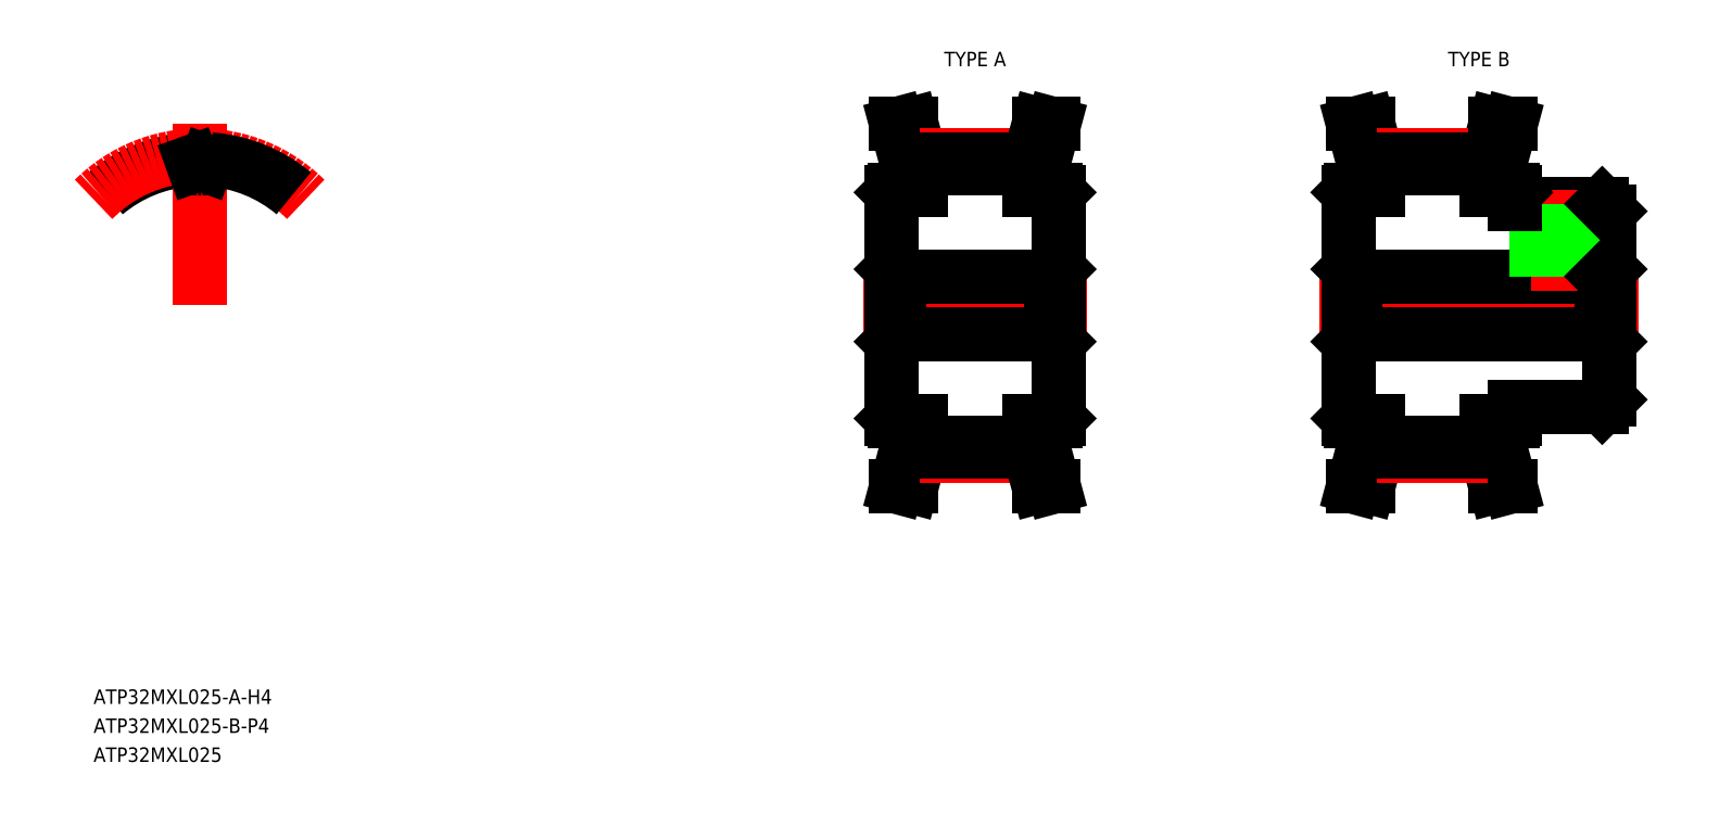
<metadata>
{"format":"dxf","ext":"dxf","renderer":"ezdxf+matplotlib","layout":"modelspace","background":"white","min_lineweight":24,"dpi":150}
</metadata>
<code>
0
SECTION
2
ENTITIES
0
TEXT
8
0
10
16.28
20
22.93
30
0
40
1
1
ATP32MXL025-A-H4
7
MISUMI
0
LINE
8
CENTER
10
69.33
20
50.43
30
0
11
84.83
21
50.43
31
0
0
LINE
8
0
10
71.65
20
37.93
30
0
11
72.33
21
40.47
31
0
0
LINE
8
0
10
71.65
20
37.93
30
0
11
72.68
21
37.93
31
0
0
LINE
8
0
10
71.65
20
62.93
30
0
11
72.33
21
60.39
31
0
0
LINE
8
0
10
71.65
20
62.93
30
0
11
72.68
21
62.93
31
0
0
LINE
8
0
10
71.83
20
48.43
30
0
11
82.33
21
48.43
31
0
0
LINE
8
0
10
71.83
20
52.43
30
0
11
82.33
21
52.43
31
0
0
LINE
8
0
10
71.53
20
42.43
30
0
11
73.33
21
42.43
31
0
0
LINE
8
0
10
71.53
20
58.43
30
0
11
73.33
21
58.43
31
0
0
LINE
8
0
10
71.83
20
52.43
30
0
11
71.83
21
48.43
31
0
0
LINE
8
0
10
71.33
20
58.23
30
0
11
71.33
21
42.63
31
0
0
LINE
8
0
10
71.53
20
42.43
30
0
11
71.33
21
42.63
31
0
0
LINE
8
0
10
71.33
20
47.93
30
0
11
71.83
21
48.43
31
0
0
LINE
8
0
10
71.33
20
50.43
30
0
11
71.33
21
50.43
31
0
0
LINE
8
0
10
71.33
20
52.93
30
0
11
71.83
21
52.43
31
0
0
LINE
8
0
10
71.33
20
54.33
30
0
11
71.33
21
54.33
31
0
0
LINE
8
0
10
71.33
20
58.23
30
0
11
71.53
21
58.43
31
0
0
LINE
8
0
10
72.68
20
37.93
30
0
11
73.33
21
40.33
31
0
0
LINE
8
CENTER
10
73.26
20
40.08
30
0
11
80.89
21
40.08
31
0
0
LINE
8
0
10
73.33
20
40.33
30
0
11
80.83
21
40.33
31
0
0
LINE
8
0
10
73.33
20
40.97
30
0
11
80.83
21
40.97
31
0
0
LINE
8
0
10
72.33
20
40.47
30
0
11
72.33
21
42.43
31
0
0
LINE
8
0
10
73.33
20
40.33
30
0
11
73.33
21
42.43
31
0
0
LINE
8
0
10
72.68
20
62.93
30
0
11
73.33
21
60.52
31
0
0
LINE
8
CENTER
10
73.26
20
60.78
30
0
11
80.89
21
60.78
31
0
0
LINE
8
0
10
73.33
20
59.88
30
0
11
80.83
21
59.88
31
0
0
LINE
8
0
10
73.33
20
60.52
30
0
11
80.83
21
60.52
31
0
0
LINE
8
0
10
72.33
20
60.39
30
0
11
72.33
21
58.43
31
0
0
LINE
8
0
10
73.33
20
60.52
30
0
11
73.33
21
58.43
31
0
0
ARC
8
0
10
23.59
20
50.43
30
0
40
10.09
50
94.19
51
130
0
ARC
8
CENTER
10
23.59
20
50.43
30
0
40
10.35
50
45
51
135
0
LINE
8
CENTER
10
23.59
20
50.43
30
0
11
23.59
21
63
31
0
0
ARC
8
0
10
23.59
20
50.43
30
0
40
9.455
50
89.26
51
90.74
0
LINE
8
0
10
24
20
60.08
30
0
11
24.1
21
60.35
31
0
0
LINE
8
0
10
23.19
20
60.08
30
0
11
23.09
21
60.35
31
0
0
ARC
8
0
10
23.59
20
50.43
30
0
40
10.09
50
50
51
85.81
0
ARC
8
0
10
22.87
20
60.27
30
0
40
0.23
50
20
51
94.19
0
ARC
8
0
10
24.32
20
60.27
30
0
40
0.23
50
85.81
51
160
0
ARC
8
0
10
23.47
20
60.18
30
0
40
0.3
50
200
51
270.7
0
ARC
8
0
10
23.72
20
60.18
30
0
40
0.3
50
269.3
51
340
0
LINE
8
CENTER
10
100.8
20
50.43
30
0
11
122.8
21
50.43
31
0
0
LINE
8
0
10
103.1
20
37.93
30
0
11
103.8
21
40.47
31
0
0
LINE
8
0
10
103.1
20
37.93
30
0
11
104.2
21
37.93
31
0
0
LINE
8
0
10
103.1
20
62.93
30
0
11
103.8
21
60.39
31
0
0
LINE
8
0
10
103.1
20
62.93
30
0
11
104.2
21
62.93
31
0
0
LINE
8
0
10
103.3
20
48.43
30
0
11
120.3
21
48.43
31
0
0
LINE
8
0
10
103.3
20
52.43
30
0
11
120.3
21
52.43
31
0
0
LINE
8
0
10
103
20
42.43
30
0
11
104.8
21
42.43
31
0
0
LINE
8
0
10
103
20
58.43
30
0
11
104.8
21
58.43
31
0
0
LINE
8
0
10
103.3
20
52.43
30
0
11
103.3
21
48.43
31
0
0
LINE
8
0
10
102.8
20
58.23
30
0
11
102.8
21
42.63
31
0
0
LINE
8
0
10
103
20
42.43
30
0
11
102.8
21
42.63
31
0
0
LINE
8
0
10
102.8
20
47.93
30
0
11
103.3
21
48.43
31
0
0
LINE
8
0
10
102.8
20
50.43
30
0
11
102.8
21
50.43
31
0
0
LINE
8
0
10
102.8
20
52.93
30
0
11
103.3
21
52.43
31
0
0
LINE
8
0
10
102.8
20
54.33
30
0
11
102.8
21
54.33
31
0
0
LINE
8
0
10
102.8
20
58.23
30
0
11
103
21
58.43
31
0
0
LINE
8
0
10
120.3
20
52.43
30
0
11
120.3
21
48.43
31
0
0
LINE
8
0
10
120.8
20
56.93
30
0
11
120.8
21
43.93
31
0
0
LINE
8
0
10
114.3
20
43.43
30
0
11
120.3
21
43.43
31
0
0
LINE
8
0
10
113.3
20
40.47
30
0
11
114
21
37.93
31
0
0
LINE
8
0
10
112.3
20
40.33
30
0
11
113
21
37.93
31
0
0
LINE
8
0
10
104.2
20
37.93
30
0
11
104.8
21
40.33
31
0
0
LINE
8
0
10
113
20
37.93
30
0
11
114
21
37.93
31
0
0
LINE
8
CENTER
10
104.8
20
40.08
30
0
11
112.4
21
40.08
31
0
0
LINE
8
0
10
104.8
20
40.33
30
0
11
112.3
21
40.33
31
0
0
LINE
8
0
10
104.8
20
40.97
30
0
11
112.3
21
40.97
31
0
0
LINE
8
0
10
103.8
20
40.47
30
0
11
103.8
21
42.43
31
0
0
LINE
8
0
10
104.8
20
40.33
30
0
11
104.8
21
42.43
31
0
0
LINE
8
0
10
113.3
20
40.47
30
0
11
113.3
21
42.43
31
0
0
LINE
8
0
10
112.3
20
40.33
30
0
11
112.3
21
42.43
31
0
0
LINE
8
0
10
112.3
20
42.43
30
0
11
114.1
21
42.43
31
0
0
LINE
8
0
10
114.1
20
42.43
30
0
11
114.3
21
42.63
31
0
0
LINE
8
0
10
114.3
20
43.43
30
0
11
114.3
21
42.63
31
0
0
LINE
8
0
10
120.3
20
43.43
30
0
11
120.8
21
43.93
31
0
0
LINE
8
0
10
120.3
20
48.43
30
0
11
120.8
21
47.93
31
0
0
LINE
8
0
10
114.3
20
57.43
30
0
11
120.3
21
57.43
31
0
0
LINE
8
0
10
113.3
20
60.39
30
0
11
114
21
62.93
31
0
0
LINE
8
0
10
112.3
20
60.52
30
0
11
113
21
62.93
31
0
0
LINE
8
0
10
104.2
20
62.93
30
0
11
104.8
21
60.52
31
0
0
LINE
8
CENTER
10
104.8
20
60.78
30
0
11
112.4
21
60.78
31
0
0
LINE
8
0
10
104.8
20
59.88
30
0
11
112.3
21
59.88
31
0
0
LINE
8
0
10
104.8
20
60.52
30
0
11
112.3
21
60.52
31
0
0
LINE
8
0
10
103.8
20
60.39
30
0
11
103.8
21
58.43
31
0
0
LINE
8
0
10
104.8
20
60.52
30
0
11
104.8
21
58.43
31
0
0
LINE
8
CENTER
10
117.3
20
58.43
30
0
11
117.3
21
51.43
31
0
0
LINE
8
0
10
115.8
20
57.43
30
0
11
115.8
21
52.43
31
0
0
LINE
8
0
10
116.1
20
57.43
30
0
11
116.1
21
52.43
31
0
0
LINE
8
0
10
118.6
20
57.43
30
0
11
118.6
21
52.43
31
0
0
LINE
8
0
10
118.8
20
57.43
30
0
11
118.8
21
52.43
31
0
0
LINE
8
0
10
113.3
20
60.39
30
0
11
113.3
21
58.43
31
0
0
LINE
8
0
10
112.3
20
60.52
30
0
11
112.3
21
58.43
31
0
0
LINE
8
0
10
112.3
20
58.43
30
0
11
114.1
21
58.43
31
0
0
LINE
8
0
10
114.3
20
58.23
30
0
11
114.1
21
58.43
31
0
0
LINE
8
0
10
114.3
20
58.23
30
0
11
114.3
21
57.43
31
0
0
LINE
8
0
10
113
20
62.93
30
0
11
114
21
62.93
31
0
0
LINE
8
0
10
120.3
20
52.43
30
0
11
120.8
21
52.93
31
0
0
LINE
8
0
10
120.8
20
56.93
30
0
11
120.3
21
57.43
31
0
0
LINE
8
0
10
82.51
20
37.93
30
0
11
81.83
21
40.47
31
0
0
LINE
8
0
10
82.51
20
37.93
30
0
11
81.47
21
37.93
31
0
0
LINE
8
0
10
82.51
20
62.93
30
0
11
81.83
21
60.39
31
0
0
LINE
8
0
10
82.51
20
62.93
30
0
11
81.47
21
62.93
31
0
0
LINE
8
0
10
82.63
20
42.43
30
0
11
80.83
21
42.43
31
0
0
LINE
8
0
10
82.63
20
58.43
30
0
11
80.83
21
58.43
31
0
0
LINE
8
0
10
82.33
20
52.43
30
0
11
82.33
21
48.43
31
0
0
LINE
8
0
10
82.83
20
58.23
30
0
11
82.83
21
42.63
31
0
0
LINE
8
0
10
82.63
20
42.43
30
0
11
82.83
21
42.63
31
0
0
LINE
8
0
10
82.83
20
47.93
30
0
11
82.33
21
48.43
31
0
0
LINE
8
0
10
82.83
20
50.43
30
0
11
82.83
21
50.43
31
0
0
LINE
8
0
10
82.83
20
52.93
30
0
11
82.33
21
52.43
31
0
0
LINE
8
0
10
82.83
20
54.33
30
0
11
82.83
21
54.33
31
0
0
LINE
8
0
10
82.83
20
58.23
30
0
11
82.63
21
58.43
31
0
0
LINE
8
0
10
81.47
20
37.93
30
0
11
80.83
21
40.33
31
0
0
LINE
8
0
10
81.83
20
40.47
30
0
11
81.83
21
42.43
31
0
0
LINE
8
0
10
80.83
20
40.33
30
0
11
80.83
21
42.43
31
0
0
LINE
8
0
10
81.47
20
62.93
30
0
11
80.83
21
60.52
31
0
0
LINE
8
0
10
81.83
20
60.39
30
0
11
81.83
21
58.43
31
0
0
LINE
8
0
10
80.83
20
60.52
30
0
11
80.83
21
58.43
31
0
0
TEXT
8
0
10
16.28
20
20.93
30
0
40
1
1
ATP32MXL025-B-P4
7
MISUMI
0
TEXT
8
0
10
16.28
20
18.93
30
0
40
1
1
ATP32MXL025
7
MISUMI
0
TEXT
8
0
10
74.24
20
66.93
30
0
40
1
1
TYPE A
7
MISUMI
72
     1
11
77.08
21
67.43
31
0
73
     2
0
TEXT
8
0
10
109
20
66.93
30
0
40
1
1
TYPE B
7
MISUMI
72
     1
11
111.8
21
67.43
31
0
73
     2
0
ENDSEC
0
EOF

</code>
